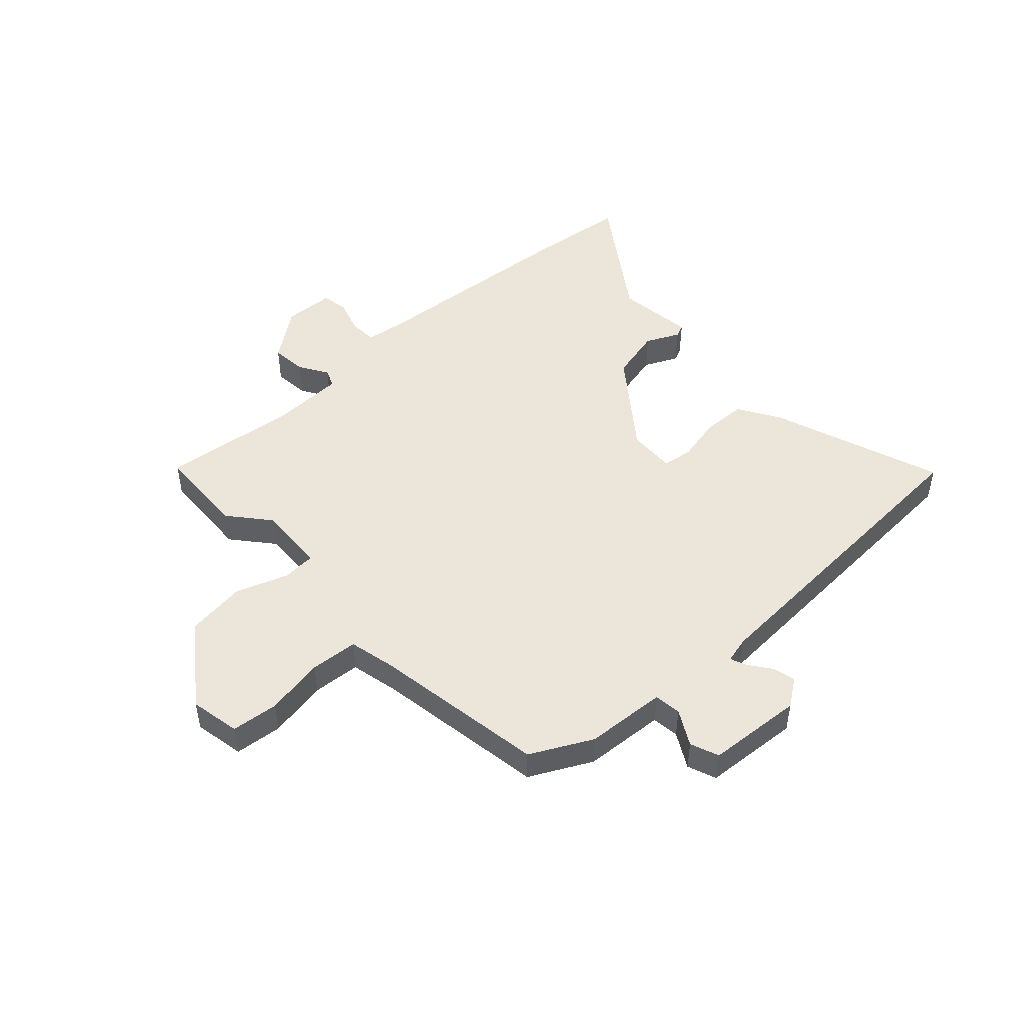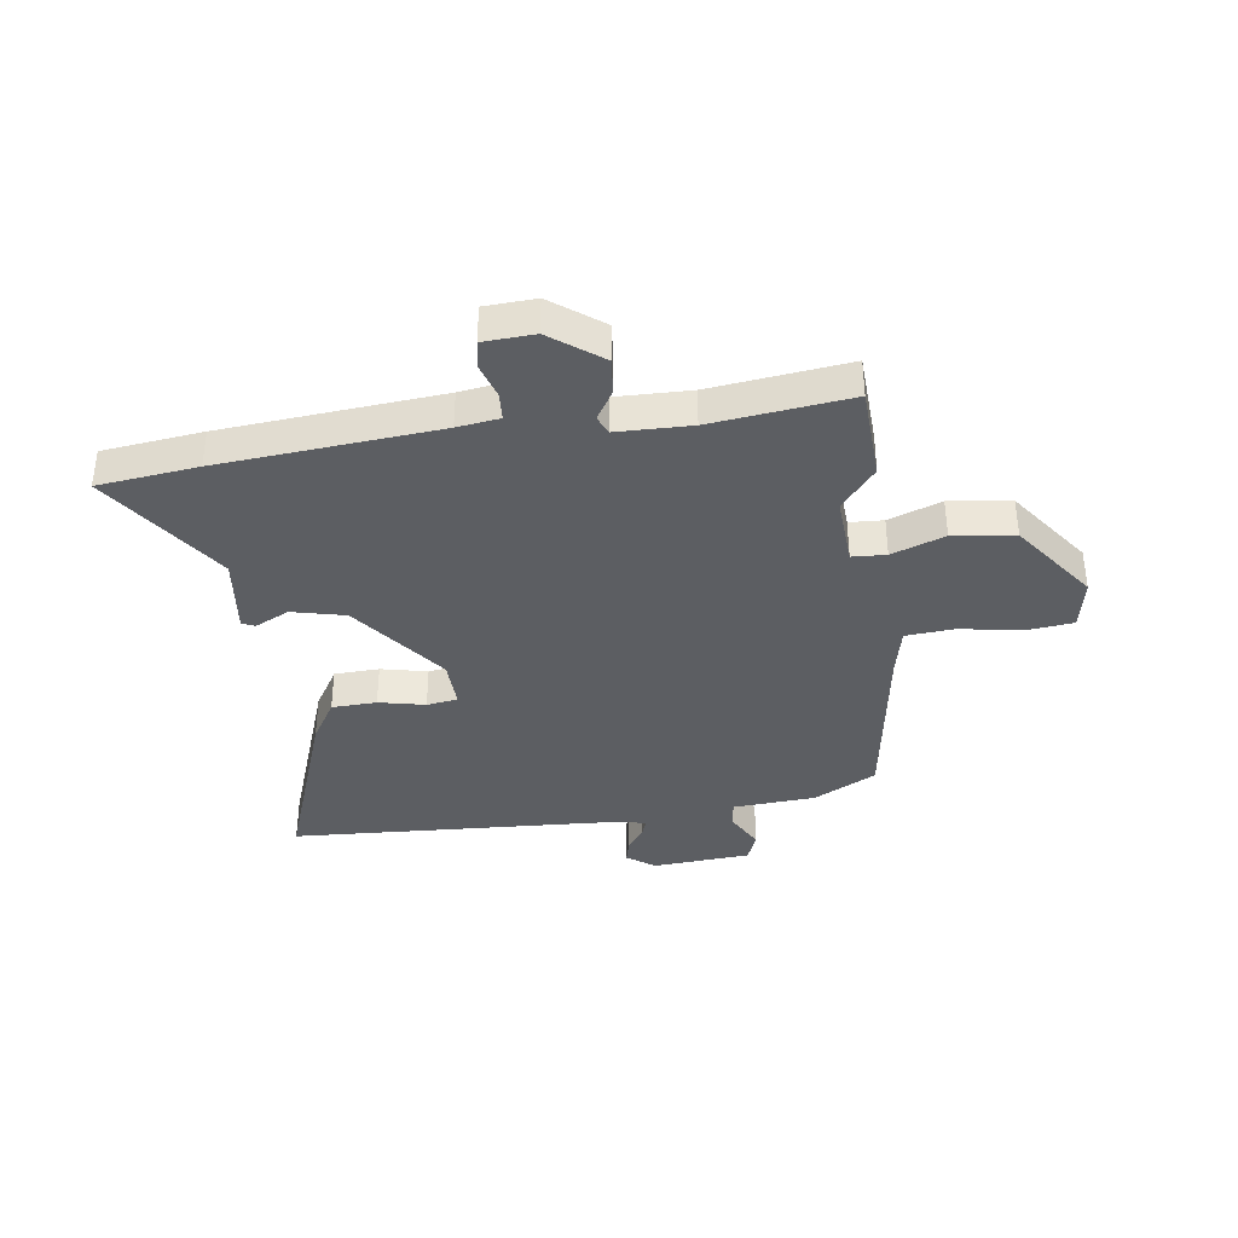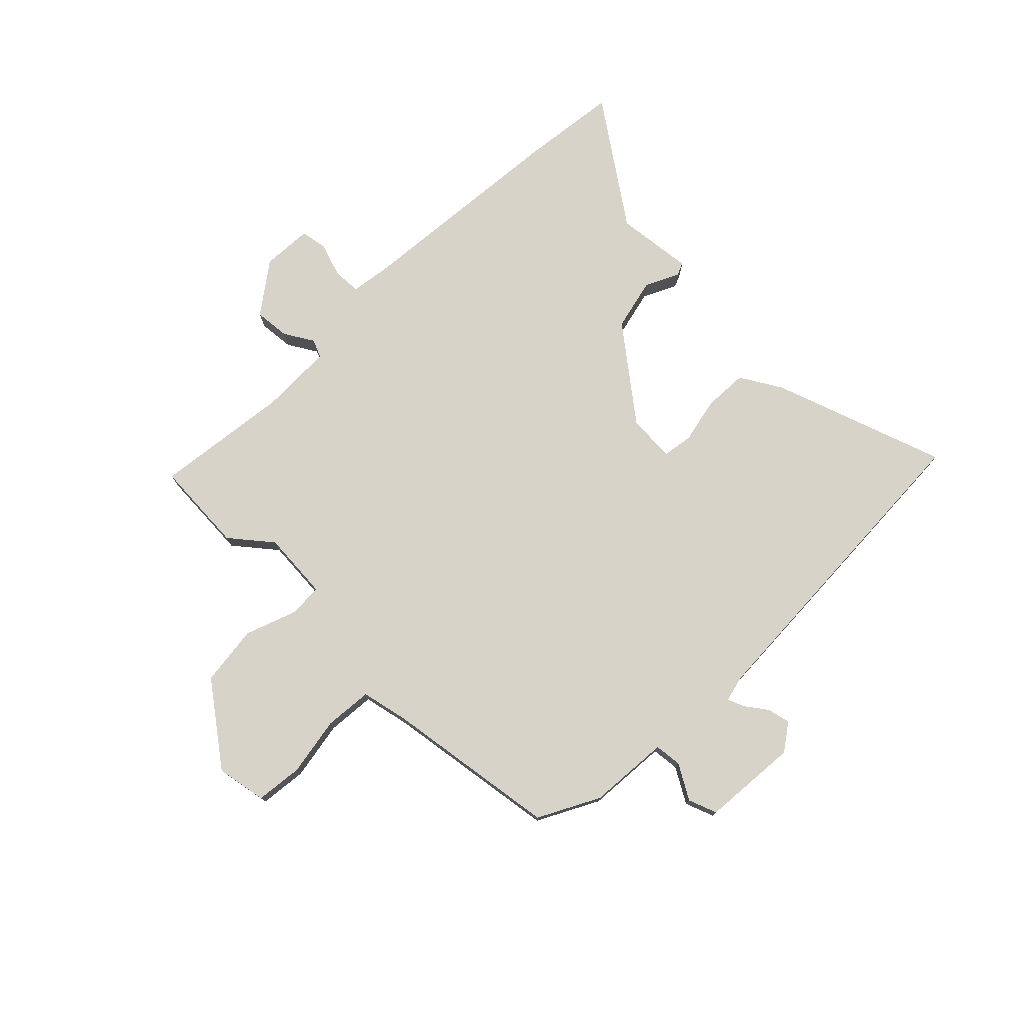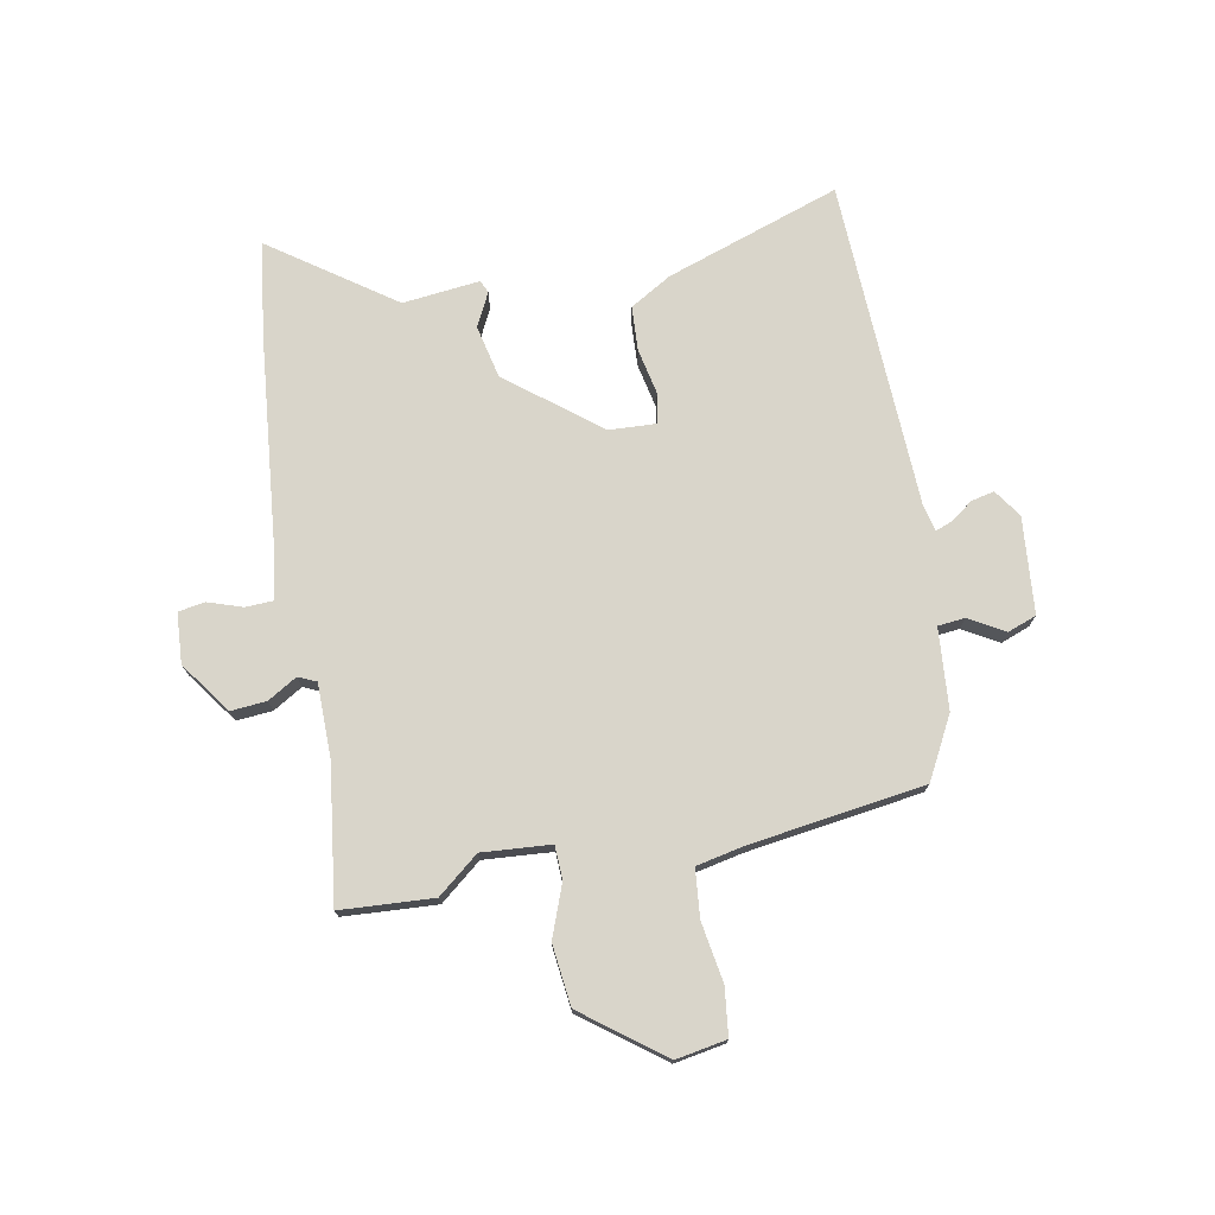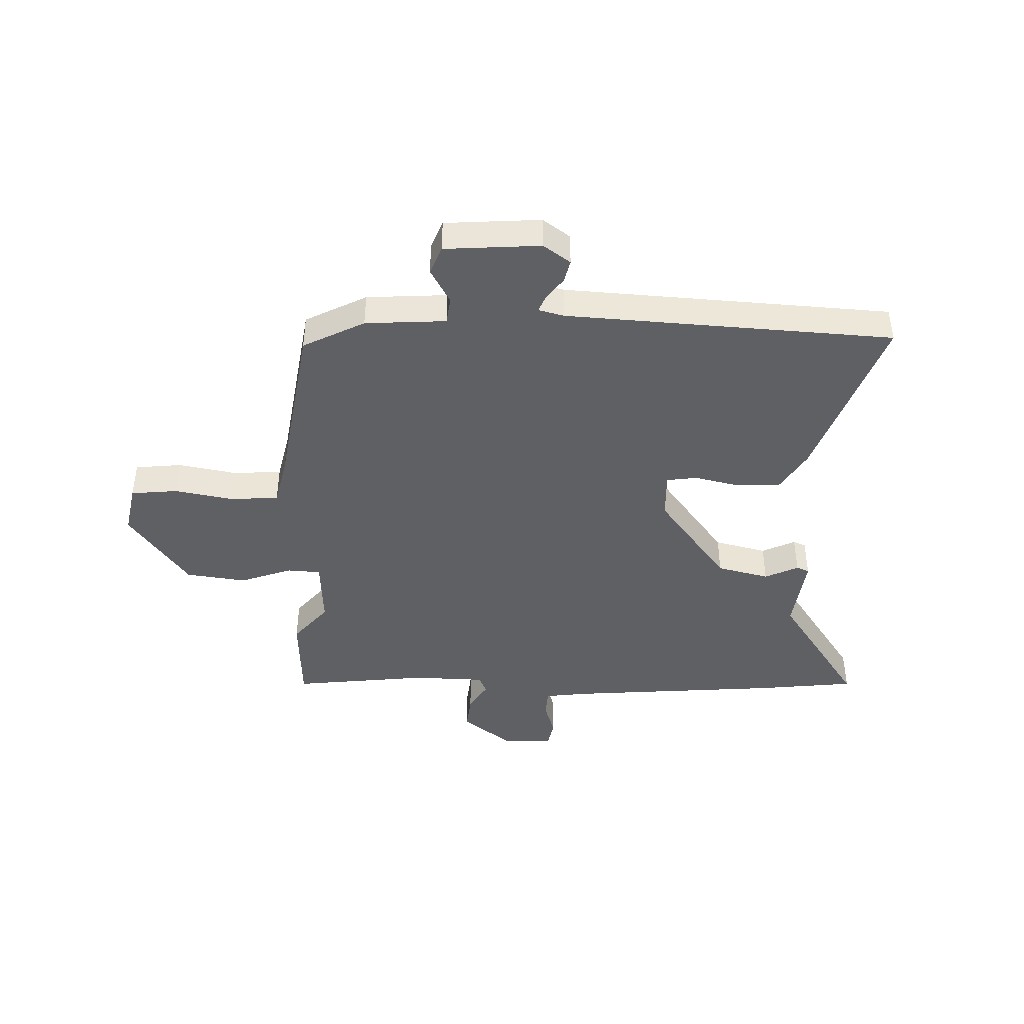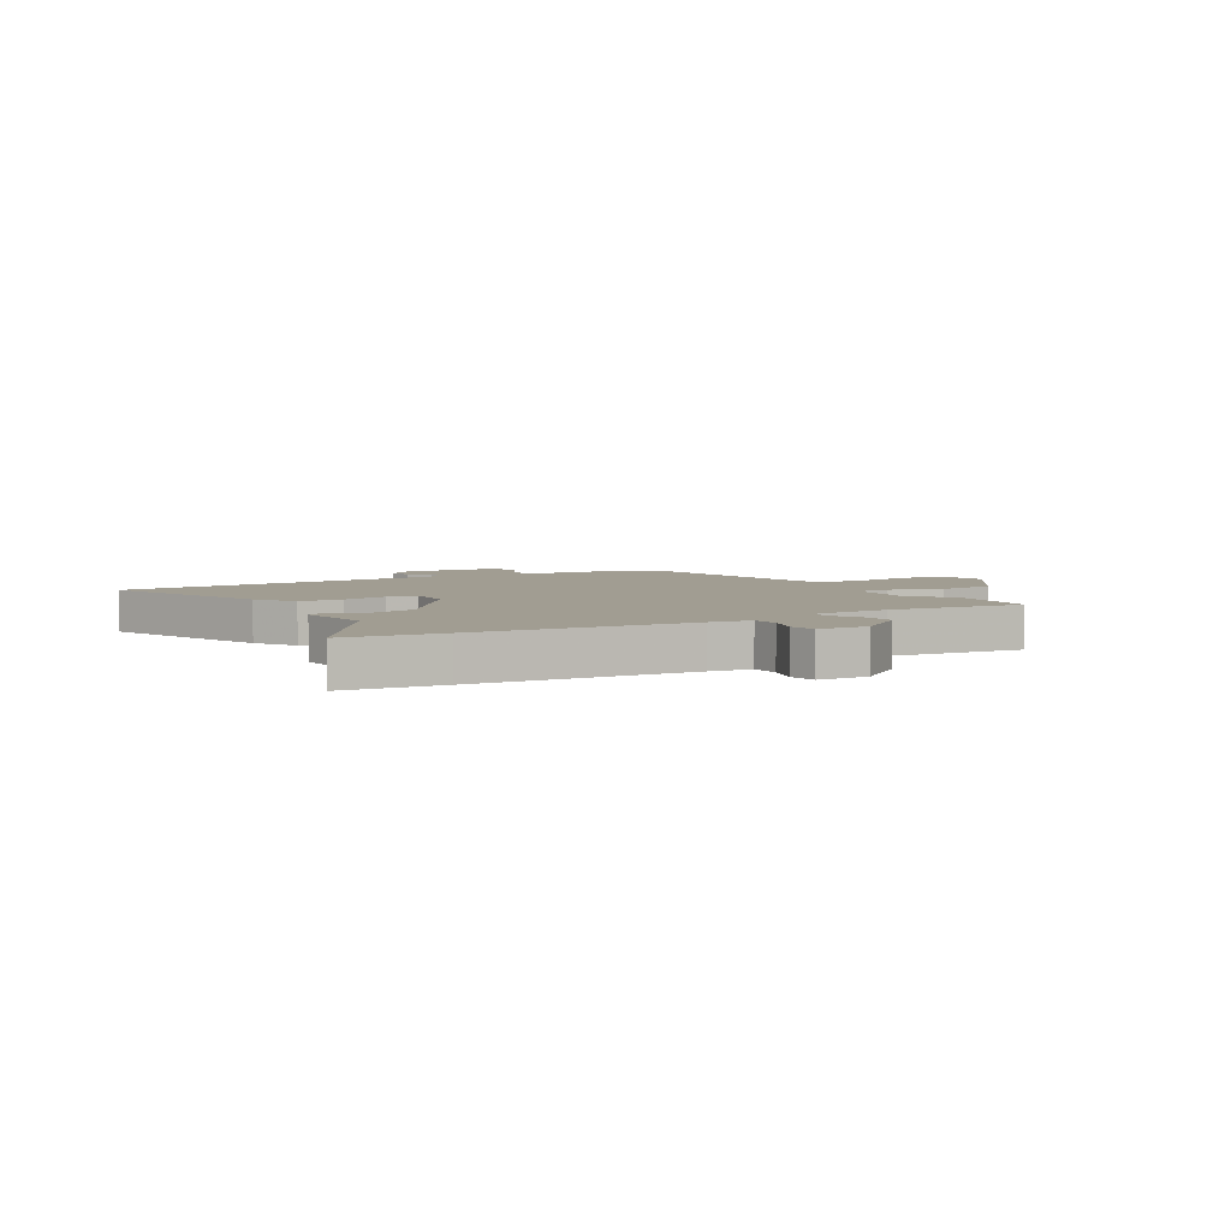
<metadata>
{"format":"obj","ext":"obj","renderer":"f3d","projection":"perspective","resolution":1024,"background":"white","views":[{"elev":48.4,"azim":135.1,"up":"+Y"},{"elev":-37.7,"azim":5.8,"up":"+Y"},{"elev":76.7,"azim":133.1,"up":"+Y"},{"elev":74.4,"azim":78.1,"up":"+Y"},{"elev":-43.1,"azim":176.0,"up":"+Y"},{"elev":4.7,"azim":-33.3,"up":"+Y"}]}
</metadata>
<code>
v 0.491 0.07 -0.419
v 0.383 0.07 -0.48
v 0.238 0.07 -0.495
v 0.234 0.07 -0.544
v 0.272 0.07 -0.606
v 0.254 0.07 -0.658
v 0.082 0.07 -0.677
v 0.032 0.07 -0.644
v 0.04 0.07 -0.603
v 0.068 0.07 -0.562
v 0.079 0.07 -0.532
v 0.032 0.07 -0.522
v -0.557 0.07 -0.511
v -0.458 0.07 -0.197
v -0.416 0.07 -0.122
v -0.337 0.07 -0.116
v -0.255 0.07 -0.131
v -0.201 0.07 -0.121
v -0.207 0.07 -0.036
v -0.339 0.07 0.124
v -0.434 0.07 0.143
v -0.493 0.07 0.112
v -0.516 0.07 0.121
v -0.504 0.07 0.26
v -0.663 0.07 0.475
v -0.488 0.07 0.502
v -0.103 0.07 0.549
v -0.029 0.07 0.562
v -0.028 0.07 0.612
v -0.05 0.07 0.673
v -0.043 0.07 0.721
v 0.047 0.07 0.729
v 0.14 0.07 0.665
v 0.136 0.07 0.601
v 0.106 0.07 0.548
v 0.121 0.07 0.516
v 0.252 0.07 0.518
v 0.495 0.07 0.556
v 0.509 0.07 0.39
v 0.451 0.07 0.315
v 0.463 0.07 0.192
v 0.523 0.07 0.191
v 0.615 0.07 0.228
v 0.724 0.07 0.218
v 0.835 0.07 0.078
v 0.821 0.07 -0.013
v 0.737 0.07 -0.025
v 0.63 0.07 -0.01
v 0.544 0.07 -0.02
v 0.528 0.07 -0.106
v 0.491 0 -0.419
v 0.383 0 -0.48
v 0.238 0 -0.495
v 0.234 0 -0.544
v 0.272 0 -0.606
v 0.254 0 -0.658
v 0.082 0 -0.677
v 0.032 0 -0.644
v 0.04 0 -0.603
v 0.068 0 -0.562
v 0.079 0 -0.532
v 0.032 0 -0.522
v -0.557 0 -0.511
v -0.458 0 -0.197
v -0.416 0 -0.122
v -0.337 0 -0.116
v -0.255 0 -0.131
v -0.201 0 -0.121
v -0.207 0 -0.036
v -0.339 0 0.124
v -0.434 0 0.143
v -0.493 0 0.112
v -0.516 0 0.121
v -0.504 0 0.26
v -0.663 0 0.475
v -0.488 0 0.502
v -0.103 0 0.549
v -0.029 0 0.562
v -0.028 0 0.612
v -0.05 0 0.673
v -0.043 0 0.721
v 0.047 0 0.729
v 0.14 0 0.665
v 0.136 0 0.601
v 0.106 0 0.548
v 0.121 0 0.516
v 0.252 0 0.518
v 0.495 0 0.556
v 0.509 0 0.39
v 0.451 0 0.315
v 0.463 0 0.192
v 0.523 0 0.191
v 0.615 0 0.228
v 0.724 0 0.218
v 0.835 0 0.078
v 0.821 0 -0.013
v 0.737 0 -0.025
v 0.63 0 -0.01
v 0.544 0 -0.02
v 0.528 0 -0.106
f 46 47 48
f 45 46 48
f 44 45 48
f 43 44 48
f 42 43 48
f 41 42 48 49
f 37 38 39 40
f 36 37 40 41
f 33 34 35
f 32 33 35
f 31 32 35
f 30 31 35
f 29 30 35
f 28 29 35 36
f 41 49 50
f 36 41 50
f 28 36 50
f 27 28 50
f 21 22 23 24
f 20 21 24
f 27 50 1
f 26 27 1
f 25 26 1
f 24 25 1
f 20 24 1
f 15 16 17
f 14 15 17
f 13 14 17
f 12 13 17
f 11 12 17 18
f 8 9 10
f 7 8 10
f 6 7 10
f 5 6 10
f 4 5 10
f 3 4 10 11
f 1 2 3
f 20 1 3
f 19 20 3
f 3 11 18 19
f 98 97 96
f 98 96 95
f 98 95 94
f 98 94 93
f 98 93 92
f 99 98 92 91
f 90 89 88 87
f 91 90 87 86
f 85 84 83
f 85 83 82
f 85 82 81
f 85 81 80
f 85 80 79
f 86 85 79 78
f 100 99 91
f 100 91 86
f 100 86 78
f 100 78 77
f 74 73 72 71
f 74 71 70
f 51 100 77
f 51 77 76
f 51 76 75
f 51 75 74
f 51 74 70
f 67 66 65
f 67 65 64
f 67 64 63
f 67 63 62
f 68 67 62 61
f 60 59 58
f 60 58 57
f 60 57 56
f 60 56 55
f 60 55 54
f 61 60 54 53
f 53 52 51
f 53 51 70
f 53 70 69
f 69 68 61 53
f 1 51 52 2
f 2 52 53 3
f 3 53 54 4
f 4 54 55 5
f 5 55 56 6
f 6 56 57 7
f 7 57 58 8
f 8 58 59 9
f 9 59 60 10
f 10 60 61 11
f 11 61 62 12
f 12 62 63 13
f 13 63 64 14
f 14 64 65 15
f 15 65 66 16
f 16 66 67 17
f 17 67 68 18
f 18 68 69 19
f 19 69 70 20
f 20 70 71 21
f 21 71 72 22
f 22 72 73 23
f 23 73 74 24
f 24 74 75 25
f 25 75 76 26
f 26 76 77 27
f 27 77 78 28
f 28 78 79 29
f 29 79 80 30
f 30 80 81 31
f 31 81 82 32
f 32 82 83 33
f 33 83 84 34
f 34 84 85 35
f 35 85 86 36
f 36 86 87 37
f 37 87 88 38
f 38 88 89 39
f 39 89 90 40
f 40 90 91 41
f 41 91 92 42
f 42 92 93 43
f 43 93 94 44
f 44 94 95 45
f 45 95 96 46
f 46 96 97 47
f 47 97 98 48
f 48 98 99 49
f 49 99 100 50
f 50 100 51 1

</code>
